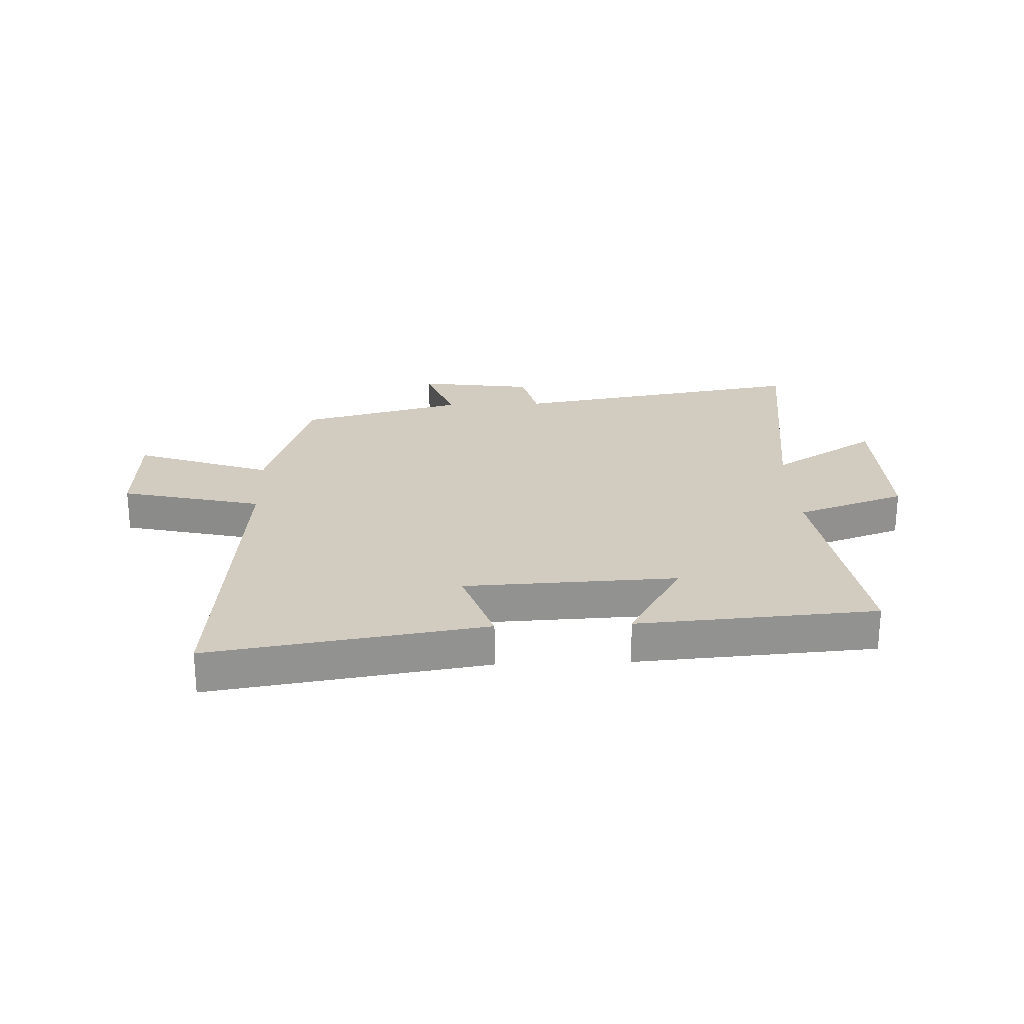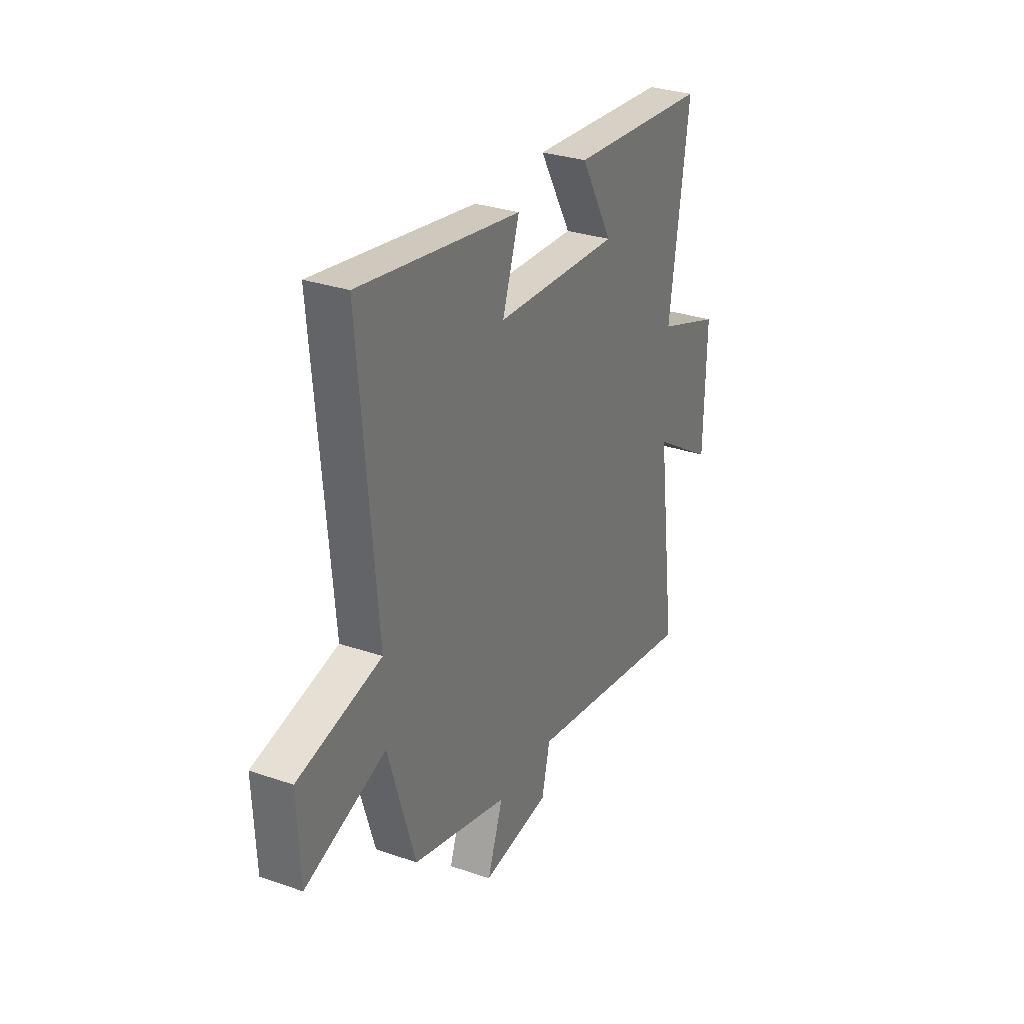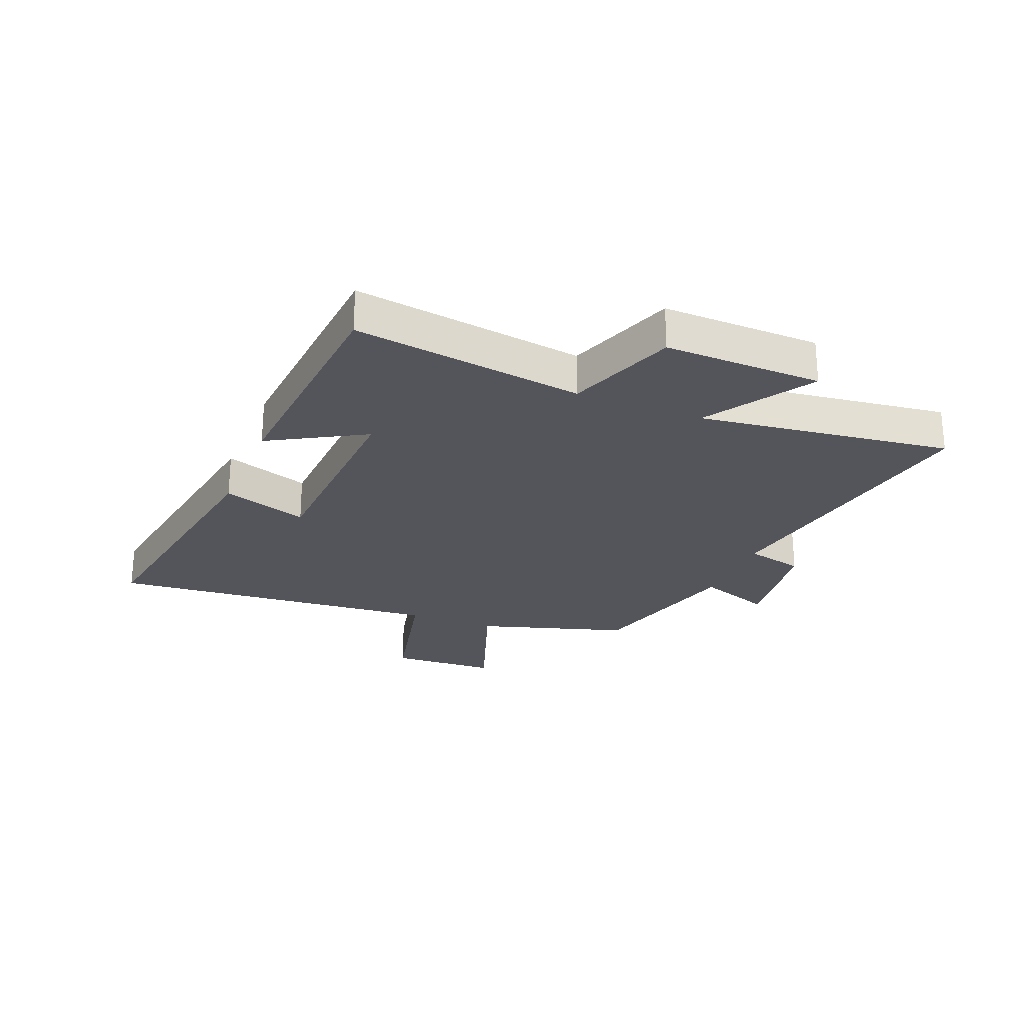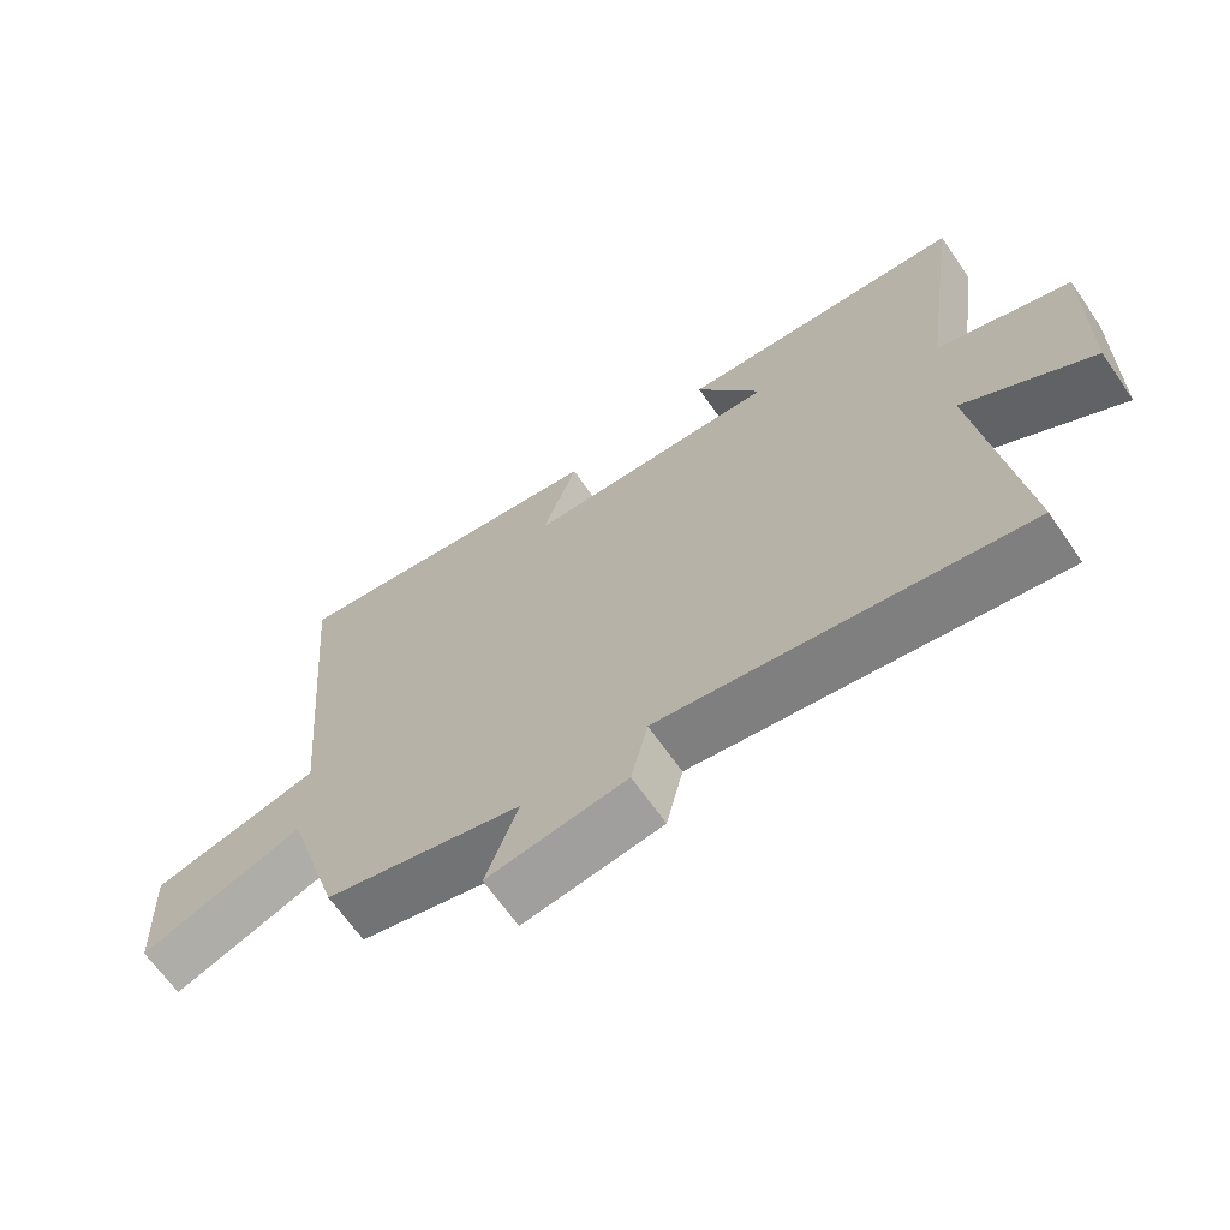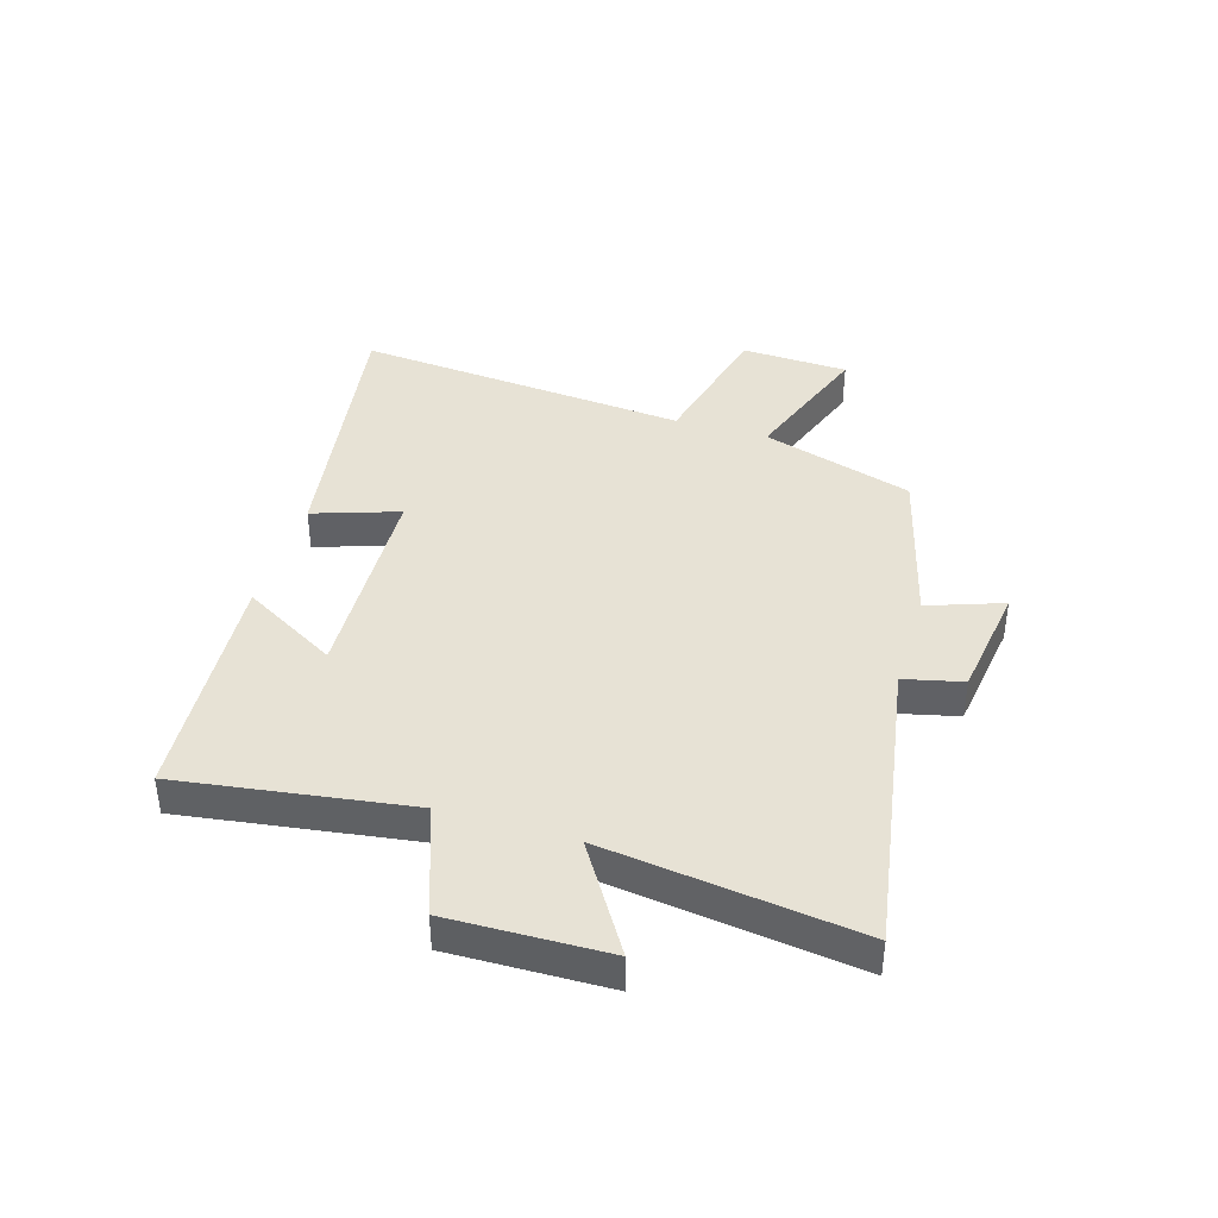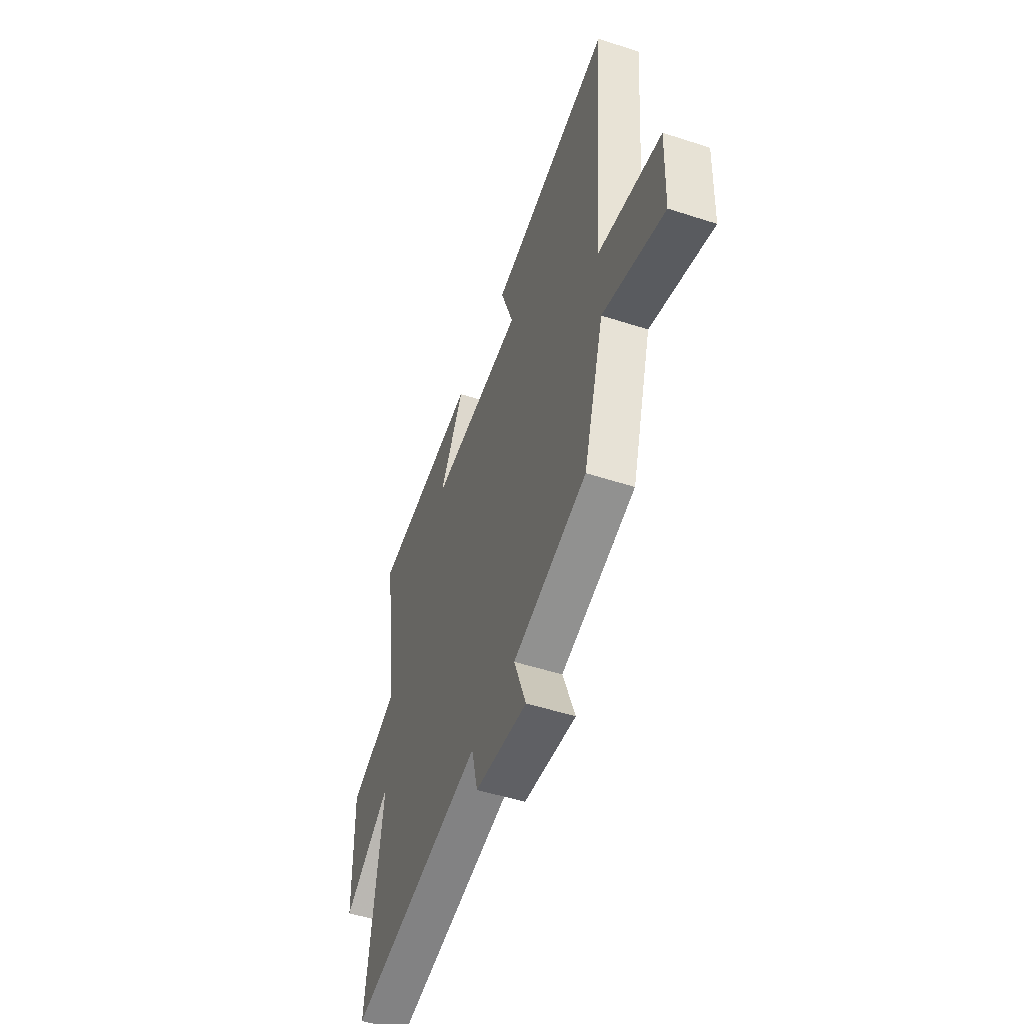
<metadata>
{"format":"obj","ext":"obj","renderer":"f3d","projection":"perspective","resolution":1024,"background":"white","views":[{"elev":24.1,"azim":-2.2,"up":"+Y"},{"elev":30.2,"azim":-63.5,"up":"+Z"},{"elev":-25.0,"azim":67.9,"up":"+Y"},{"elev":-66.5,"azim":34.8,"up":"+Z"},{"elev":40.1,"azim":106.9,"up":"+Y"},{"elev":-51.5,"azim":-109.4,"up":"+Z"}]}
</metadata>
<code>
v -0.42 0.07 -0.425
v -0.5 0.07 -0.164
v -0.736 0.07 -0.248
v -0.744 0.07 -0.062
v -0.5 0.07 -0.004
v -0.55 0.07 0.574
v -0.076 0.07 0.5
v -0.126 0.07 0.352
v 0.24 0.07 0.336
v 0.146 0.07 0.5
v 0.558 0.07 0.47
v 0.5 0.07 0.073
v 0.689 0.07 0.006
v 0.683 0.07 -0.266
v 0.5 0.07 -0.151
v 0.557 0.07 -0.587
v 0.042 0.07 -0.5
v 0.018 0.07 -0.601
v -0.182 0.07 -0.629
v -0.136 0.07 -0.5
v -0.42 0 -0.425
v -0.5 0 -0.164
v -0.736 0 -0.248
v -0.744 0 -0.062
v -0.5 0 -0.004
v -0.55 0 0.574
v -0.076 0 0.5
v -0.126 0 0.352
v 0.24 0 0.336
v 0.146 0 0.5
v 0.558 0 0.47
v 0.5 0 0.073
v 0.689 0 0.006
v 0.683 0 -0.266
v 0.5 0 -0.151
v 0.557 0 -0.587
v 0.042 0 -0.5
v 0.018 0 -0.601
v -0.182 0 -0.629
v -0.136 0 -0.5
f 17 18 19 20
f 17 20 1 2
f 15 16 17 2
f 12 13 14 15
f 12 15 2
f 9 10 11 12
f 8 9 12 2
f 5 6 7 8
f 5 8 2 3
f 3 4 5
f 40 39 38 37
f 22 21 40 37
f 22 37 36 35
f 35 34 33 32
f 22 35 32
f 32 31 30 29
f 22 32 29 28
f 28 27 26 25
f 23 22 28 25
f 25 24 23
f 1 21 22 2
f 2 22 23 3
f 3 23 24 4
f 4 24 25 5
f 5 25 26 6
f 6 26 27 7
f 7 27 28 8
f 8 28 29 9
f 9 29 30 10
f 10 30 31 11
f 11 31 32 12
f 12 32 33 13
f 13 33 34 14
f 14 34 35 15
f 15 35 36 16
f 16 36 37 17
f 17 37 38 18
f 18 38 39 19
f 19 39 40 20
f 20 40 21 1

</code>
